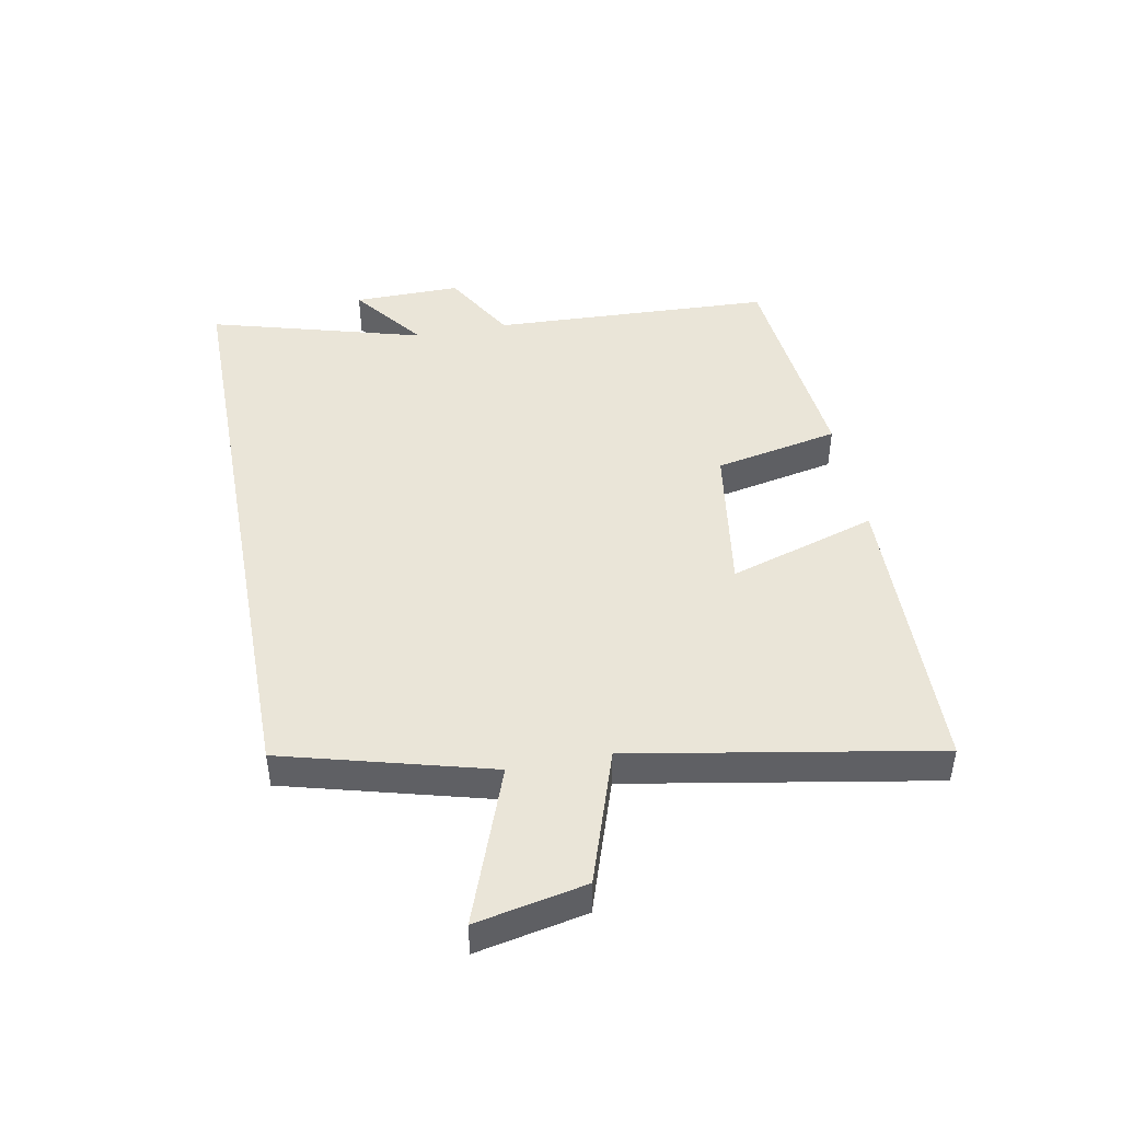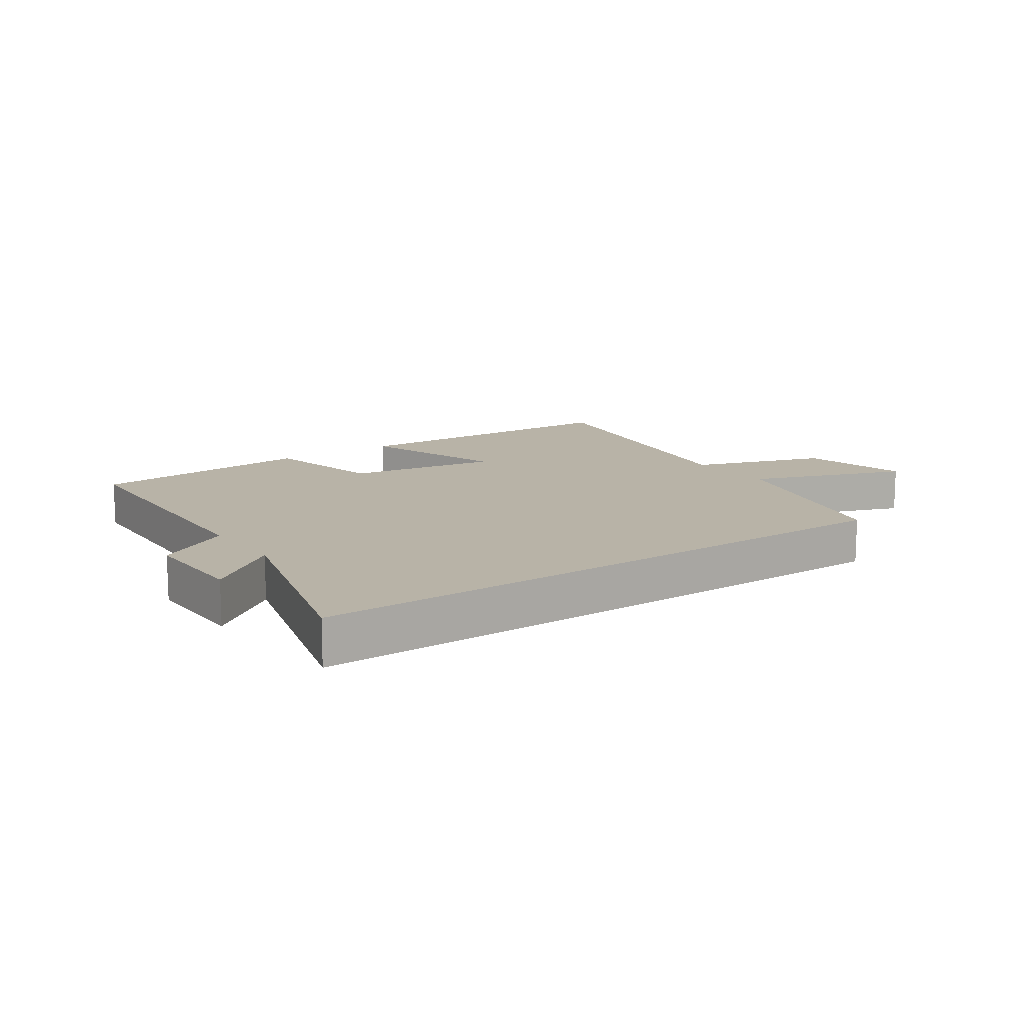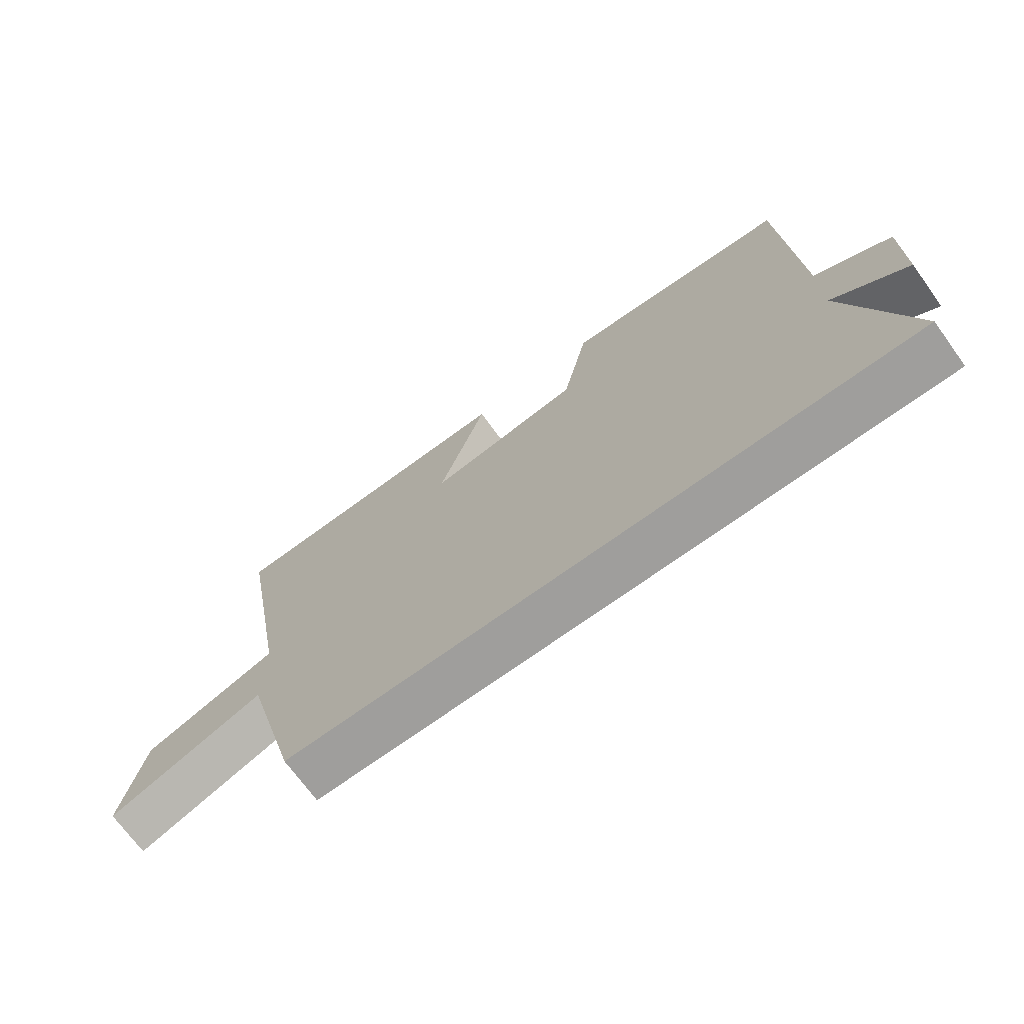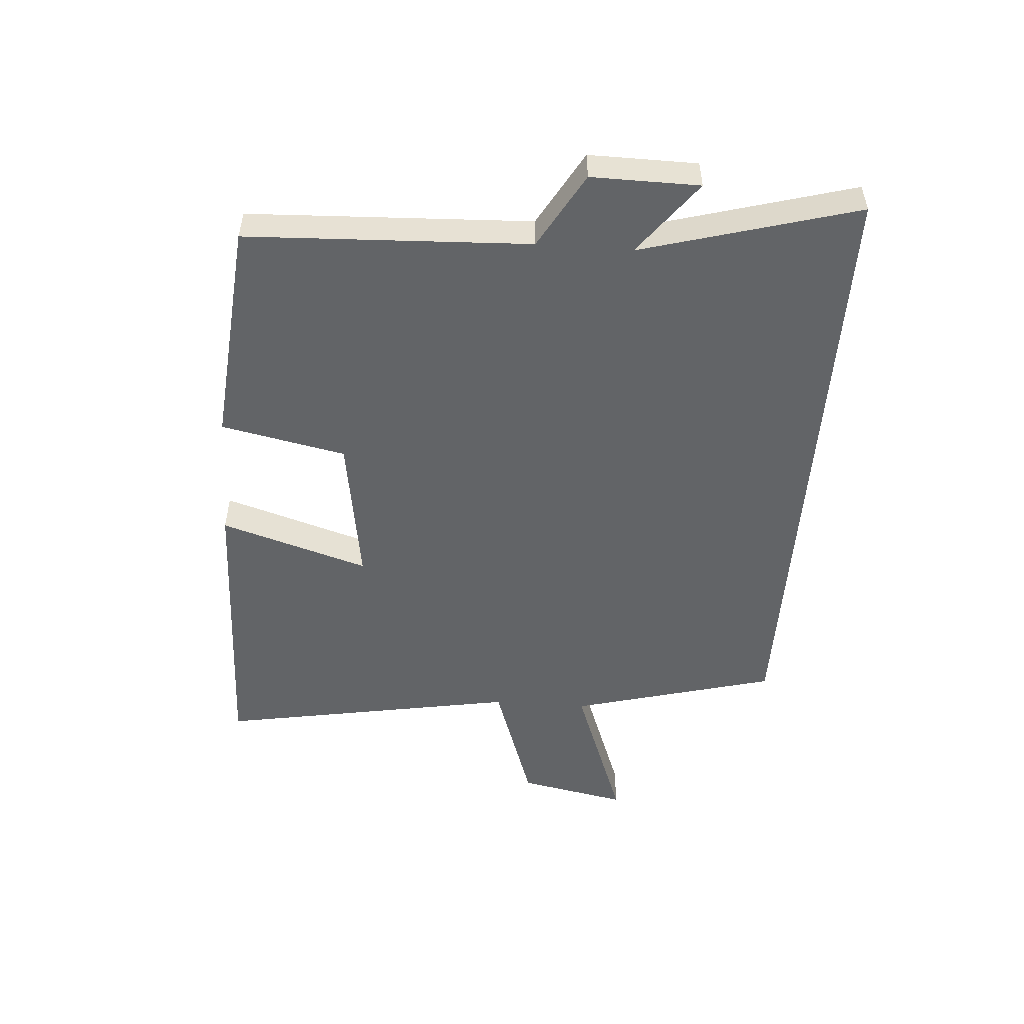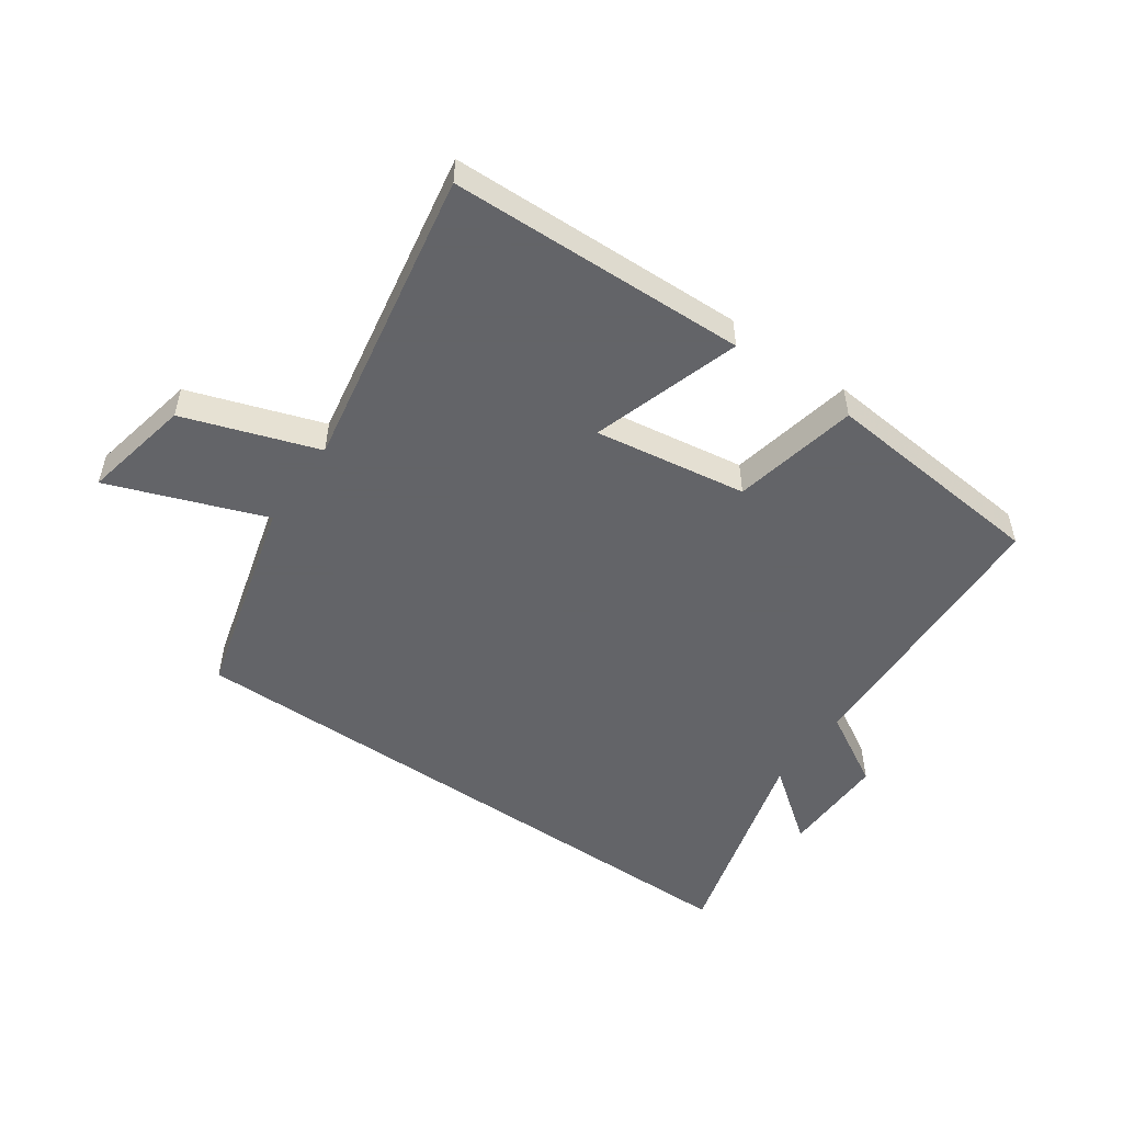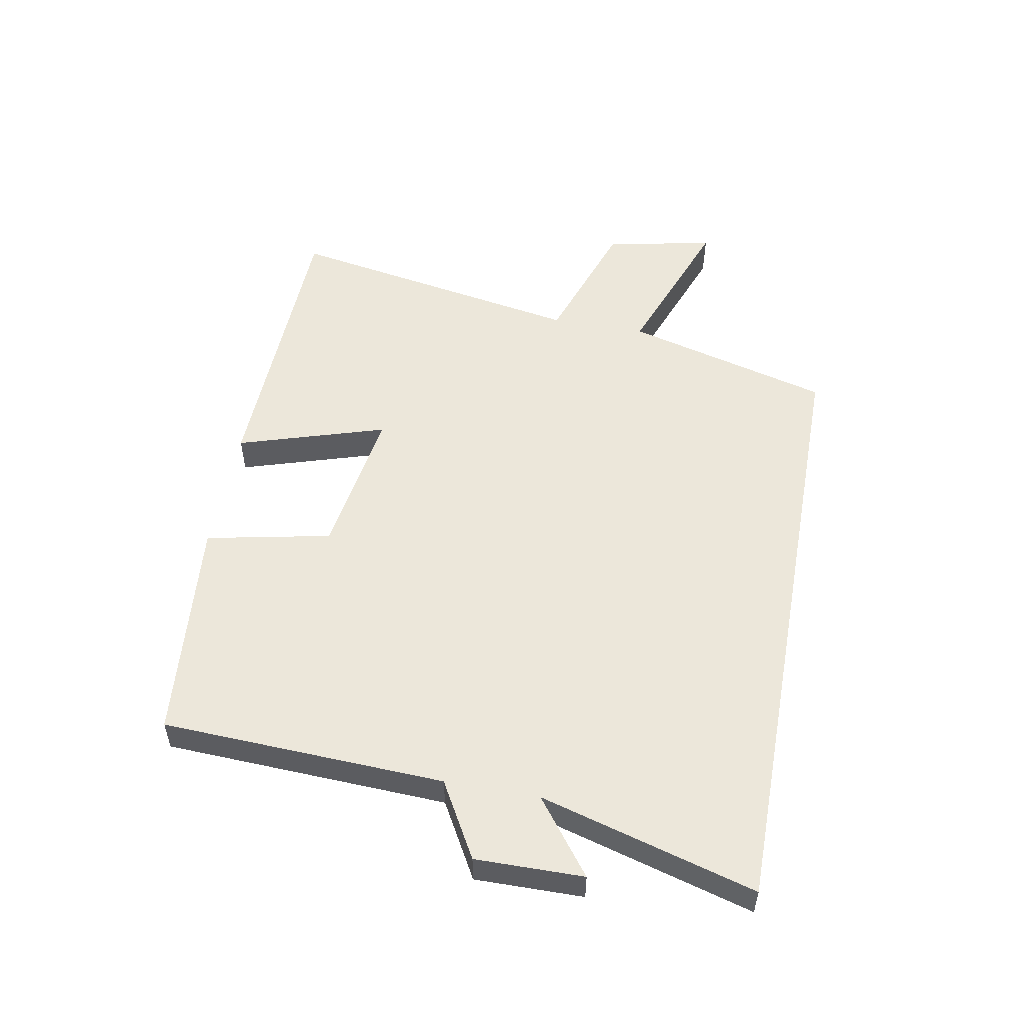
<metadata>
{"format":"obj","ext":"obj","renderer":"f3d","projection":"perspective","resolution":1024,"background":"white","views":[{"elev":45.4,"azim":-100.8,"up":"+Y"},{"elev":12.9,"azim":144.9,"up":"+Y"},{"elev":-71.0,"azim":36.0,"up":"+Z"},{"elev":-51.1,"azim":85.8,"up":"+Y"},{"elev":-51.3,"azim":-35.0,"up":"+Y"},{"elev":53.0,"azim":100.4,"up":"+Y"}]}
</metadata>
<code>
v 0.48 0.07 0.466
v 0.5 0.07 0.005
v 0.623 0.07 -0.065
v 0.621 0.07 -0.241
v 0.5 0.07 -0.149
v 0.599 0.07 -0.5
v -0.409 0.07 -0.5
v -0.5 0.07 -0.164
v -0.754 0.07 -0.258
v -0.718 0.07 -0.08
v -0.5 0.07 -0.006
v -0.588 0.07 0.486
v -0.104 0.07 0.5
v -0.18 0.07 0.258
v 0.068 0.07 0.296
v 0.11 0.07 0.5
v 0.48 0 0.466
v 0.5 0 0.005
v 0.623 0 -0.065
v 0.621 0 -0.241
v 0.5 0 -0.149
v 0.599 0 -0.5
v -0.409 0 -0.5
v -0.5 0 -0.164
v -0.754 0 -0.258
v -0.718 0 -0.08
v -0.5 0 -0.006
v -0.588 0 0.486
v -0.104 0 0.5
v -0.18 0 0.258
v 0.068 0 0.296
v 0.11 0 0.5
f 15 16 1 2
f 14 15 2
f 11 12 13 14
f 11 14 2 3
f 8 9 10 11
f 5 6 7 8
f 5 8 11 3
f 3 4 5
f 18 17 32 31
f 18 31 30
f 30 29 28 27
f 19 18 30 27
f 27 26 25 24
f 24 23 22 21
f 19 27 24 21
f 21 20 19
f 1 17 18 2
f 2 18 19 3
f 3 19 20 4
f 4 20 21 5
f 5 21 22 6
f 6 22 23 7
f 7 23 24 8
f 8 24 25 9
f 9 25 26 10
f 10 26 27 11
f 11 27 28 12
f 12 28 29 13
f 13 29 30 14
f 14 30 31 15
f 15 31 32 16
f 16 32 17 1

</code>
